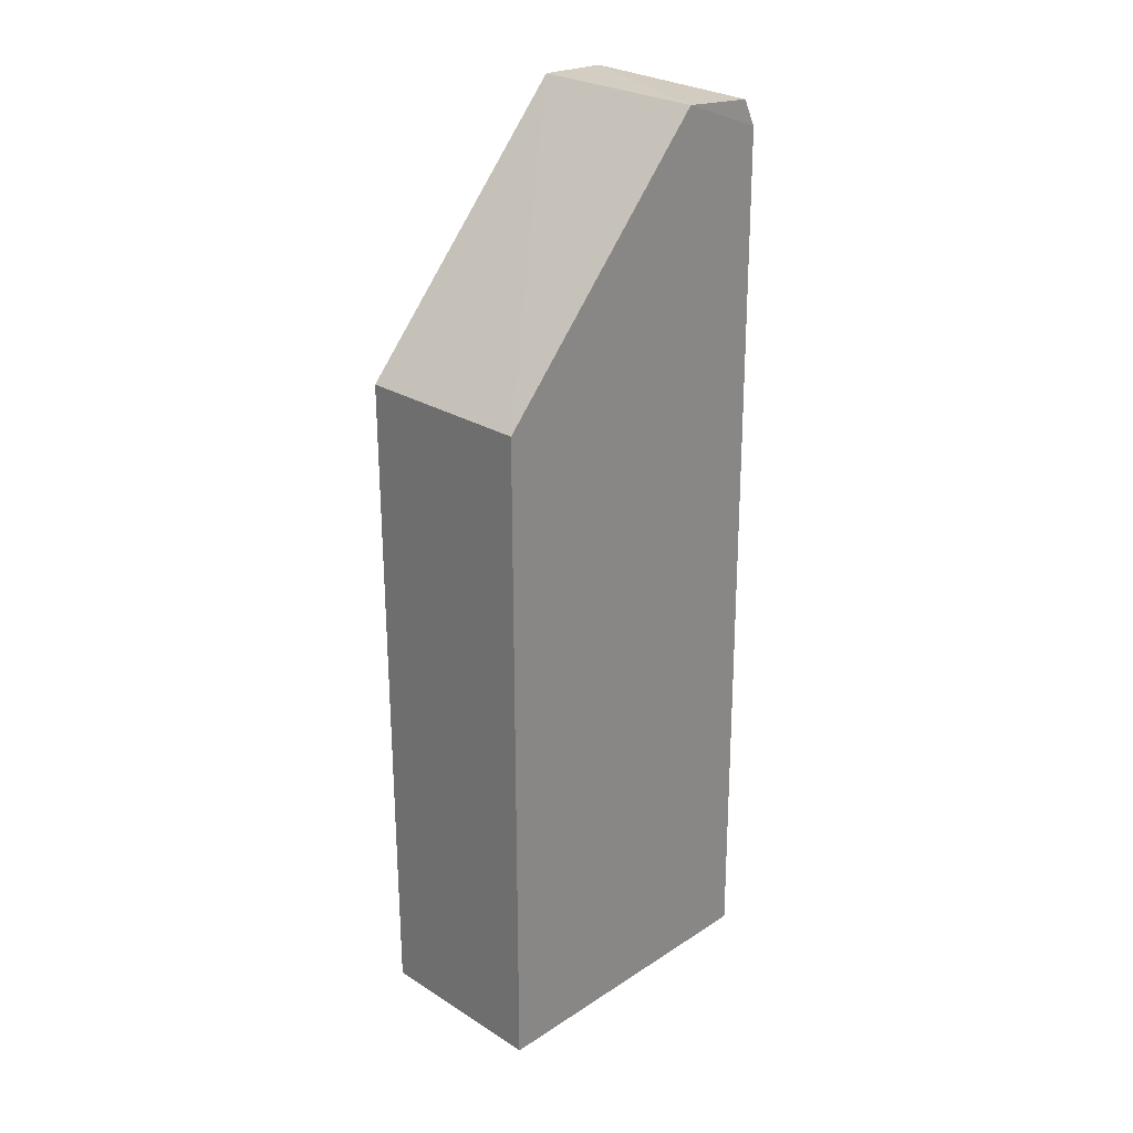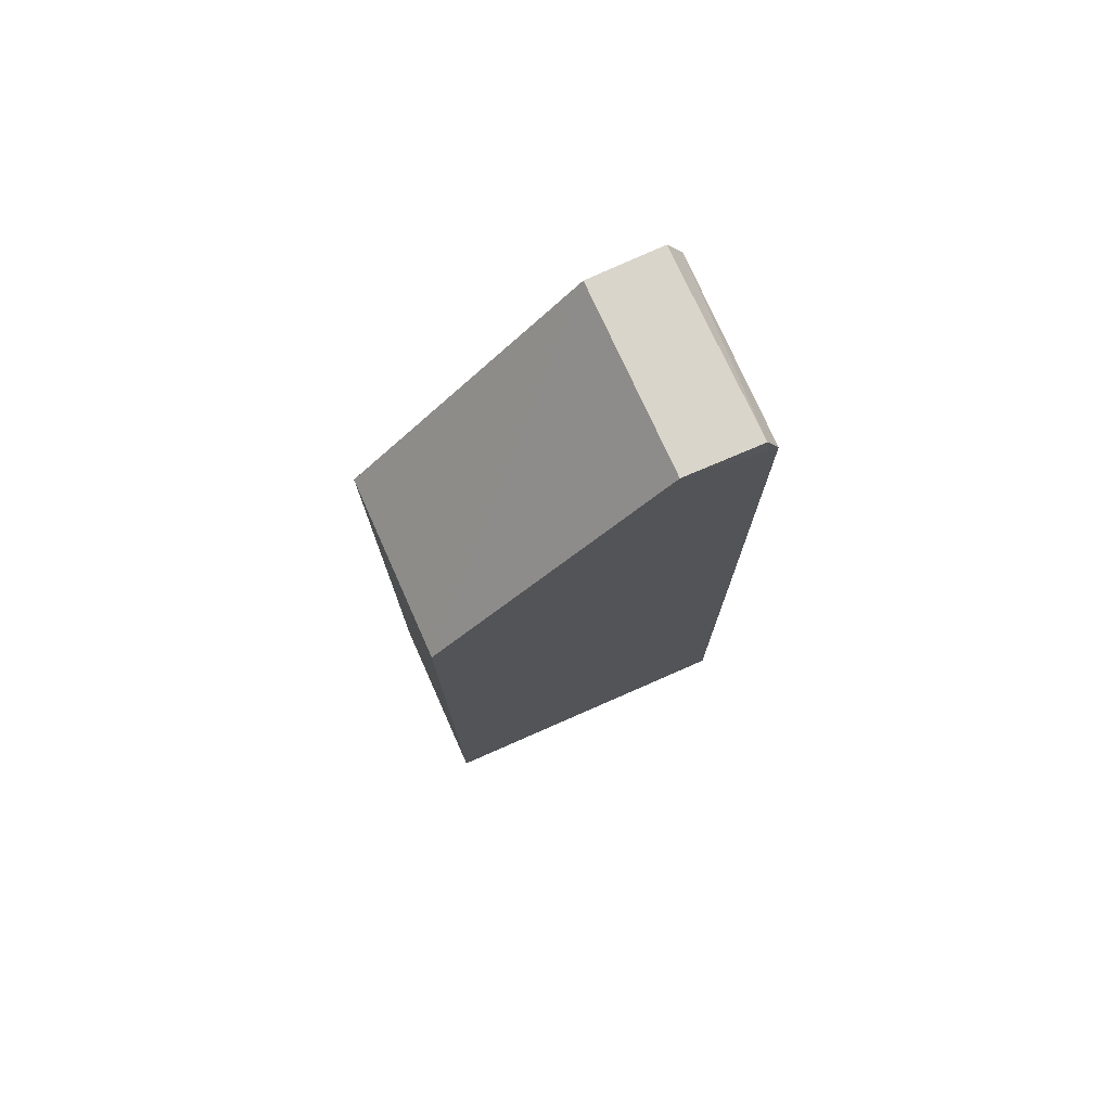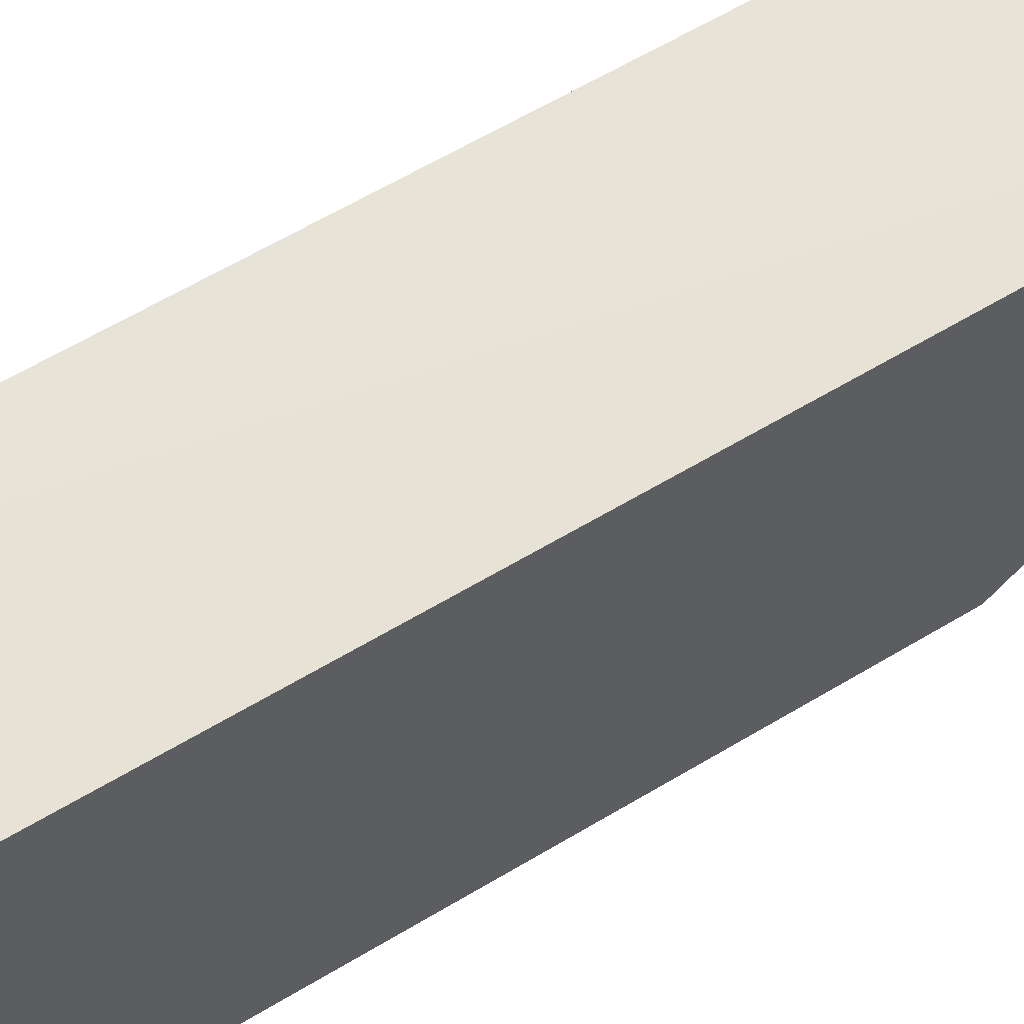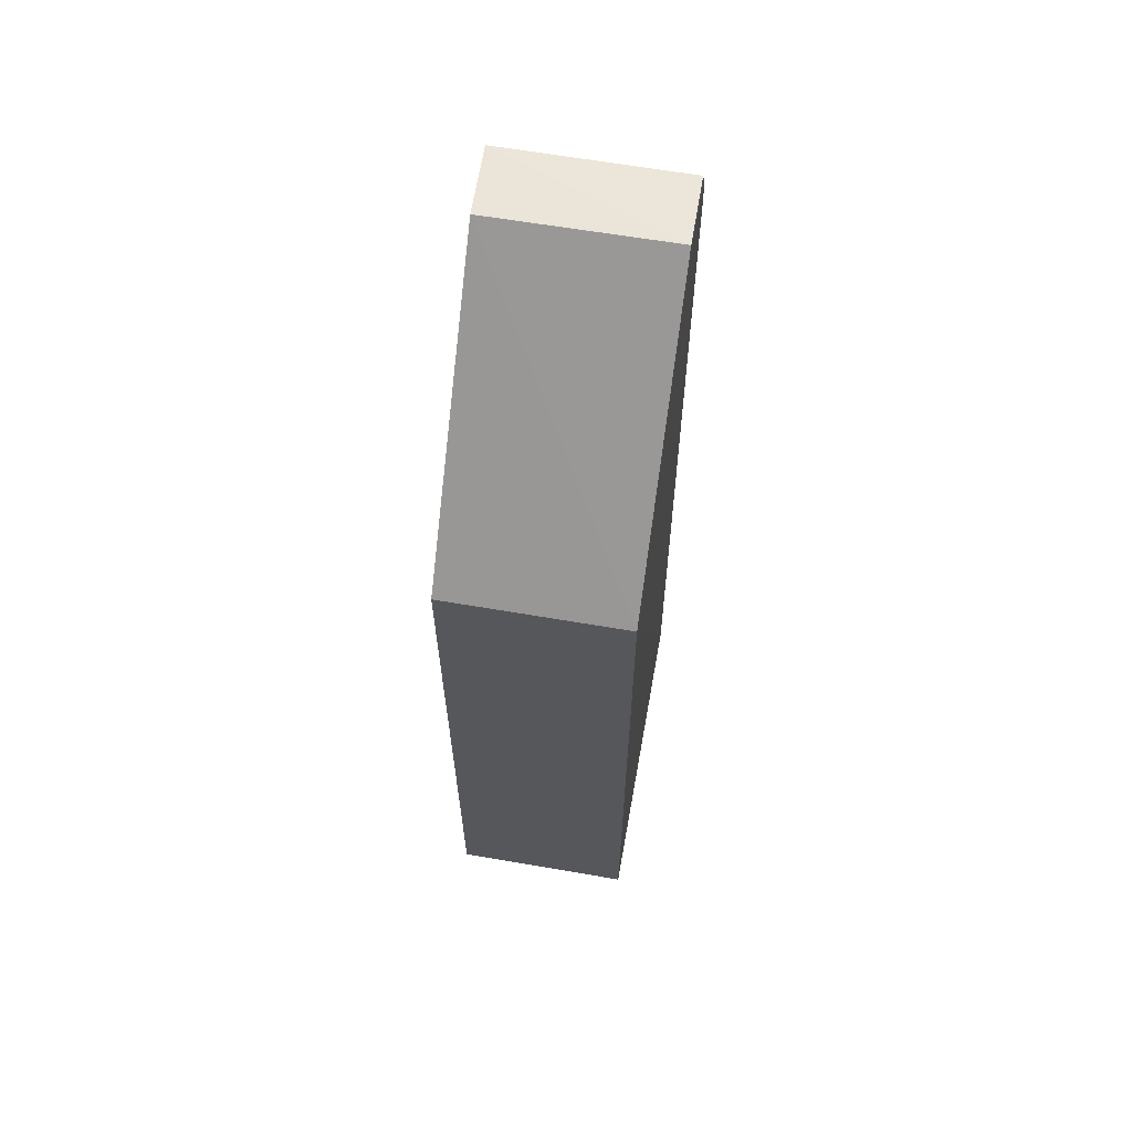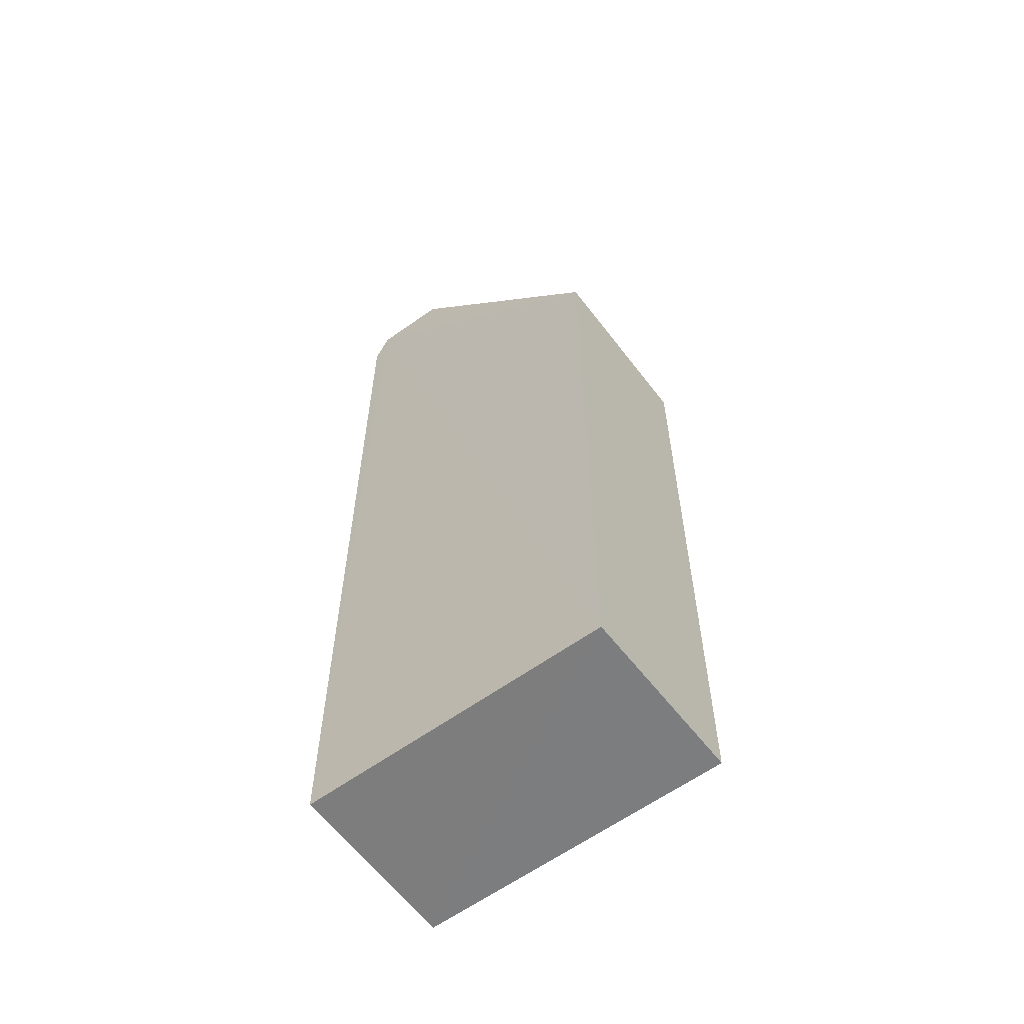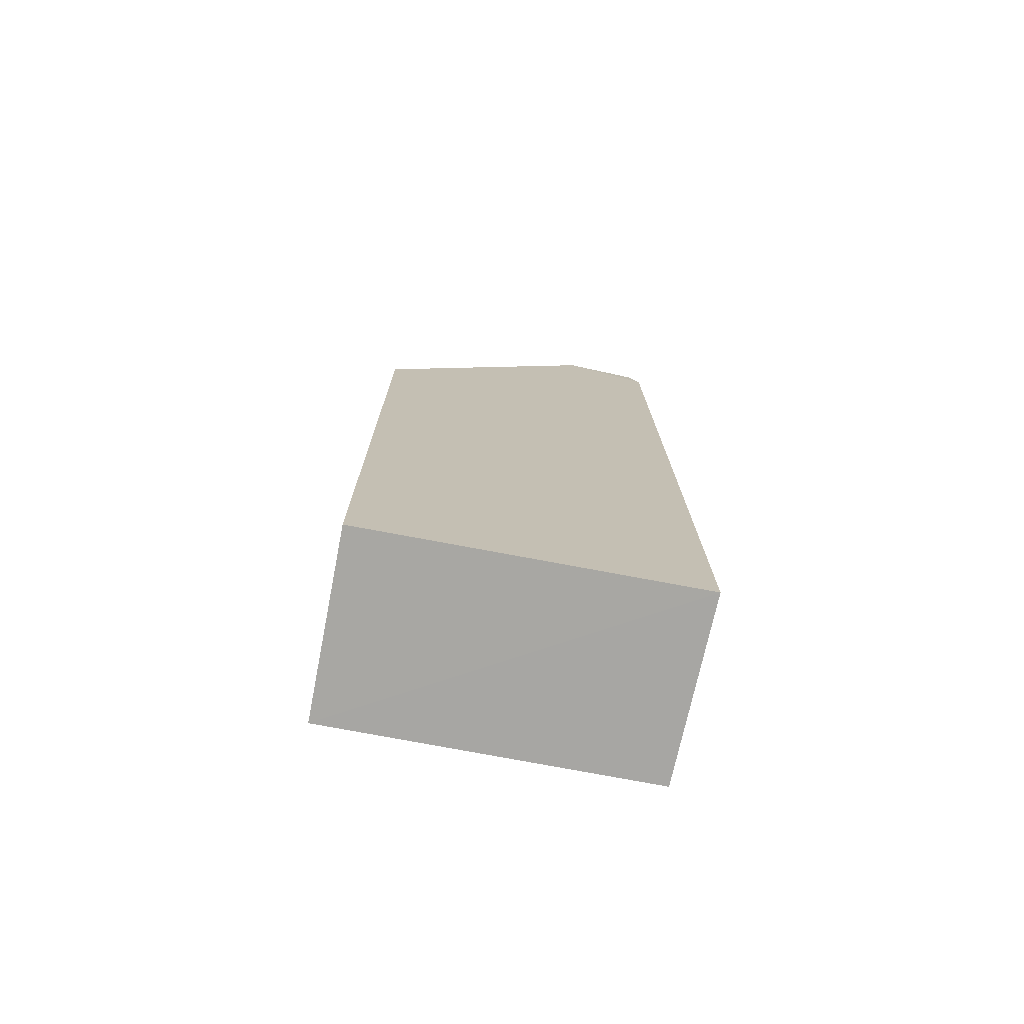
<metadata>
{"format":"obj","ext":"obj","renderer":"f3d","projection":"perspective","resolution":1024,"background":"white","views":[{"elev":26.3,"azim":44.4,"up":"+Z"},{"elev":75.8,"azim":66.0,"up":"+Z"},{"elev":62.1,"azim":-121.5,"up":"+Y"},{"elev":62.7,"azim":9.9,"up":"+Z"},{"elev":-58.9,"azim":-53.0,"up":"+Z"},{"elev":-74.4,"azim":79.1,"up":"+Z"}]}
</metadata>
<code>
v -0.04725 0.03185 0.1194
v -0.04722 0.02847 0.1197
v -0.04722 0.01849 0.07874
v -0.05517 0.03247 0.07872
v -0.05525 0.03169 0.1196
v -0.04716 0.03268 0.0787
v -0.0552 0.01849 0.1086
v -0.0552 0.01849 0.07874
v -0.05523 0.03241 0.1183
v -0.04721 0.0324 0.1182
v -0.04722 0.01849 0.1086
v -0.05515 0.02842 0.1198
f 5 2 1
f 8 6 3
f 8 4 6
f 8 3 7
f 8 7 5
f 8 5 4
f 9 5 1
f 9 6 4
f 9 4 5
f 10 1 2
f 10 9 1
f 10 6 9
f 11 3 6
f 11 7 3
f 11 10 2
f 11 6 10
f 12 2 5
f 12 5 7
f 12 11 2
f 12 7 11

</code>
